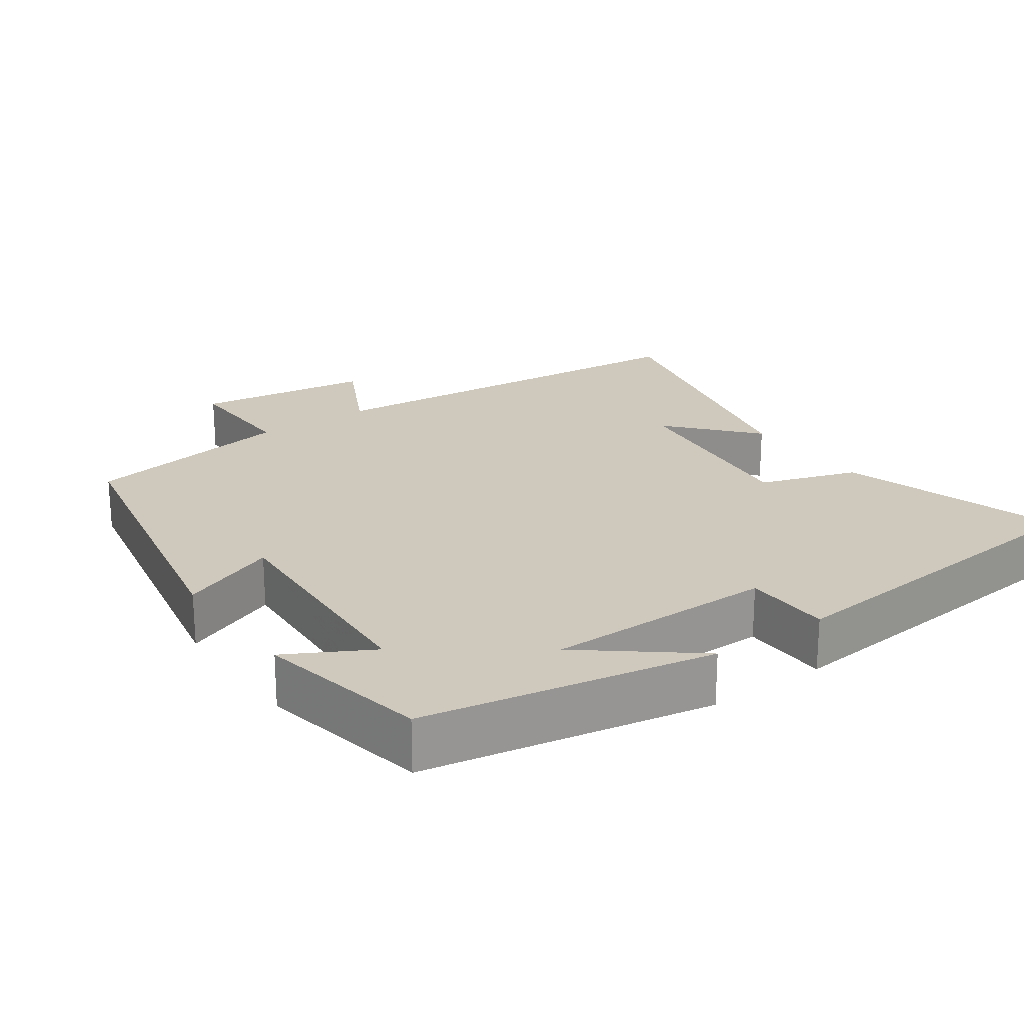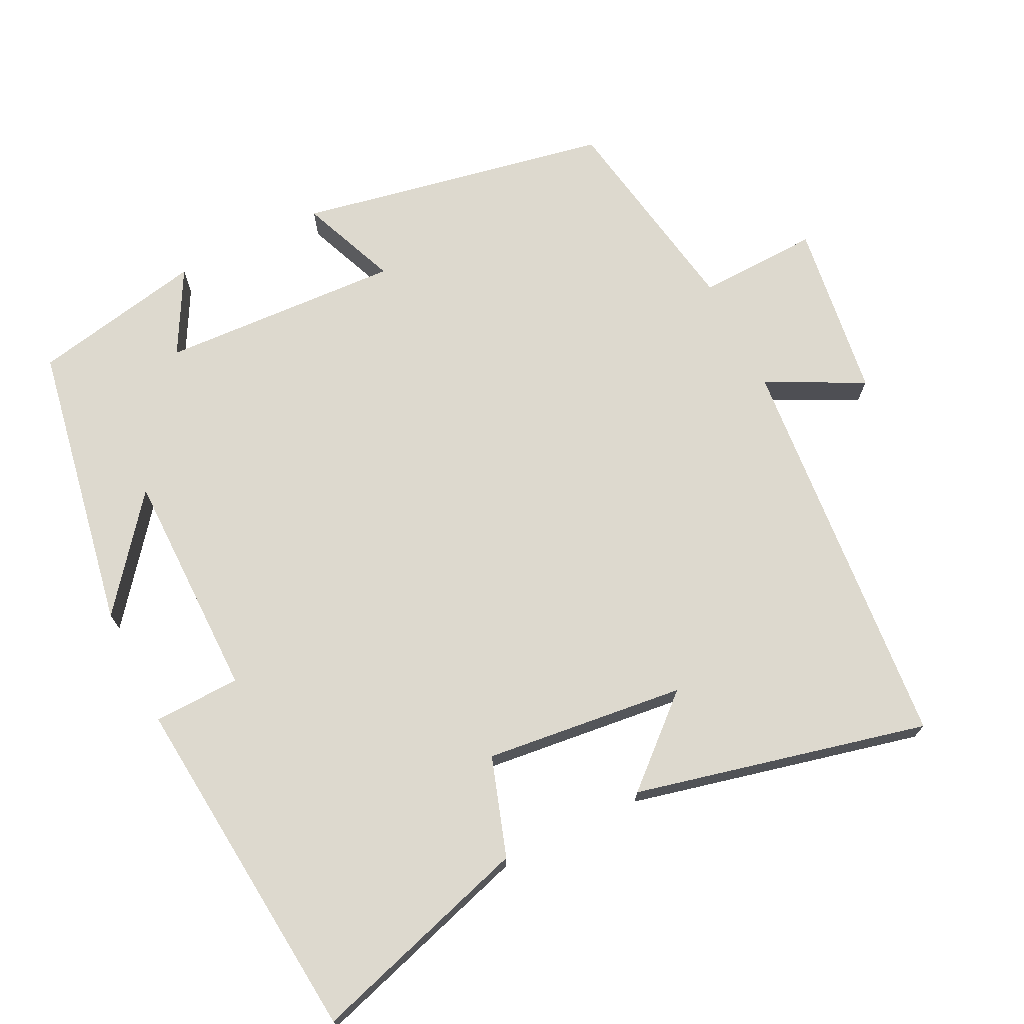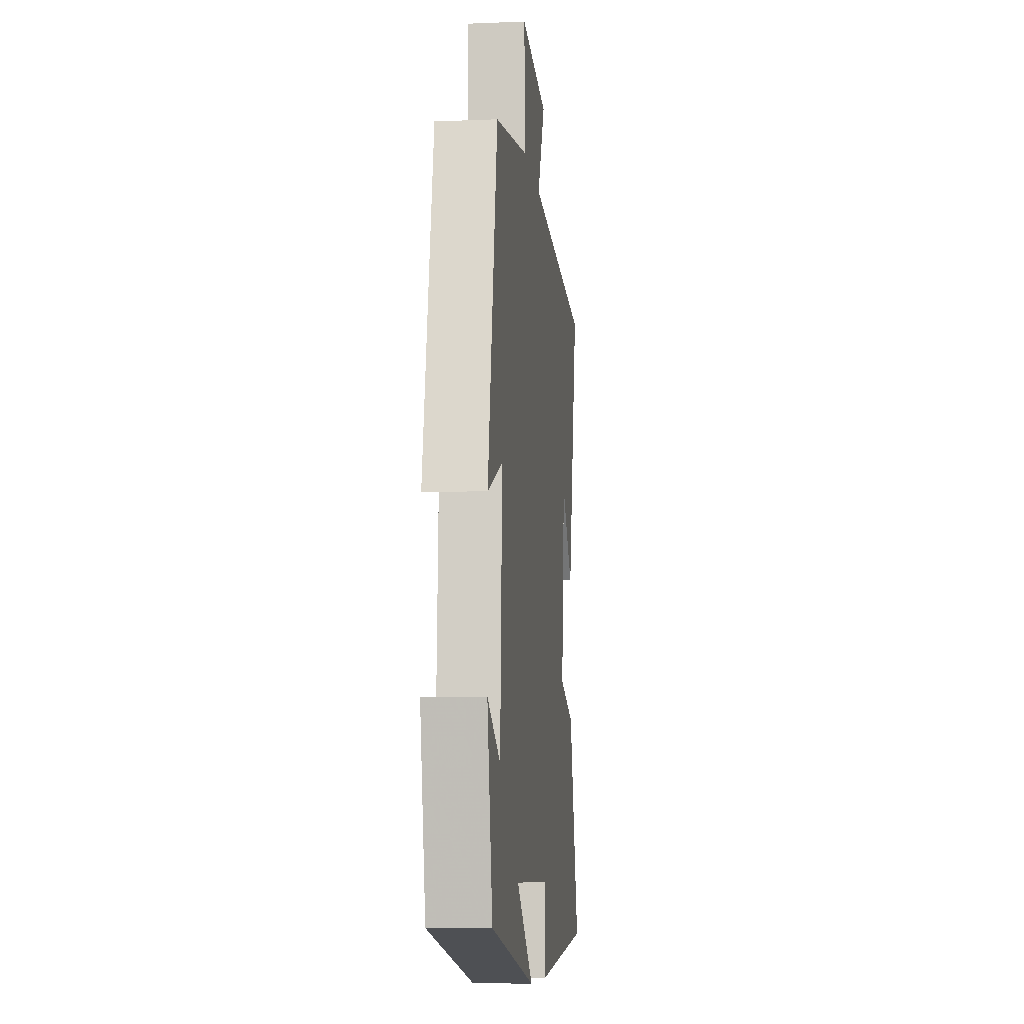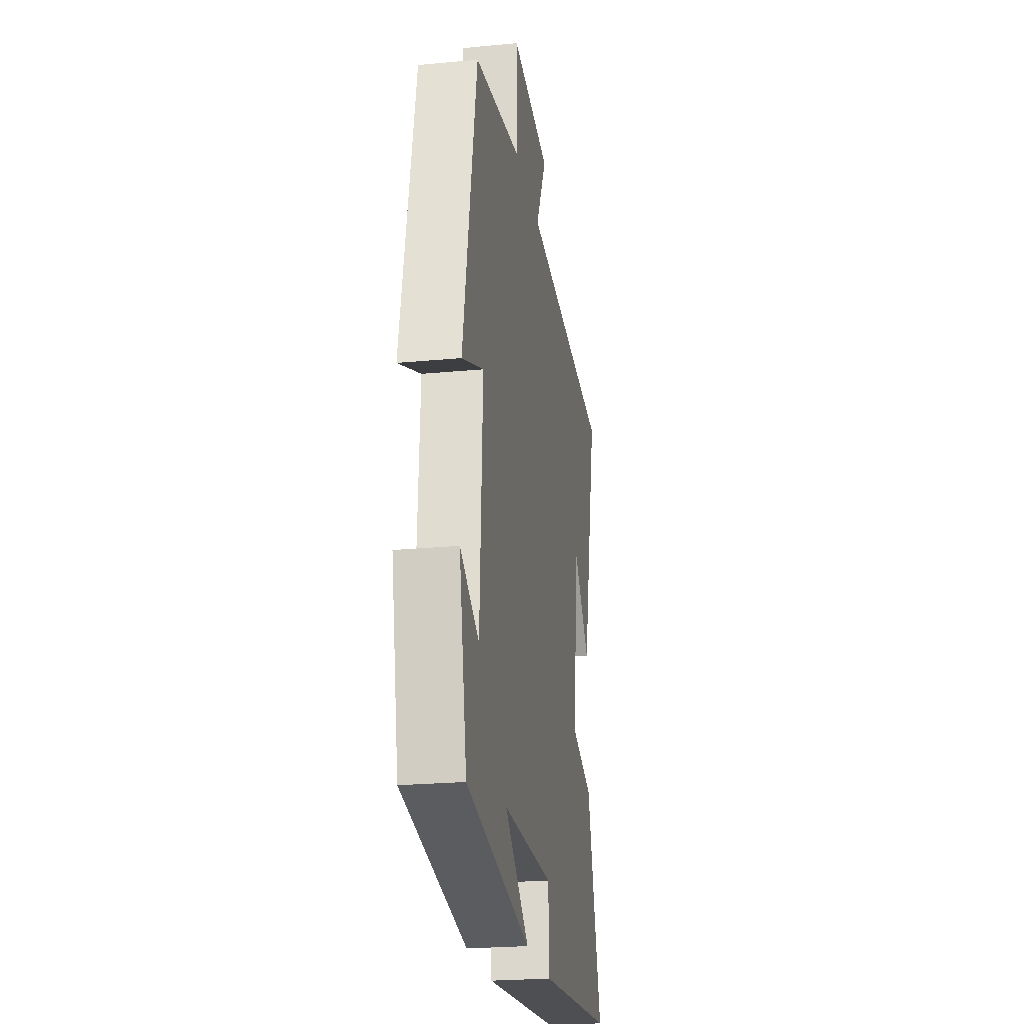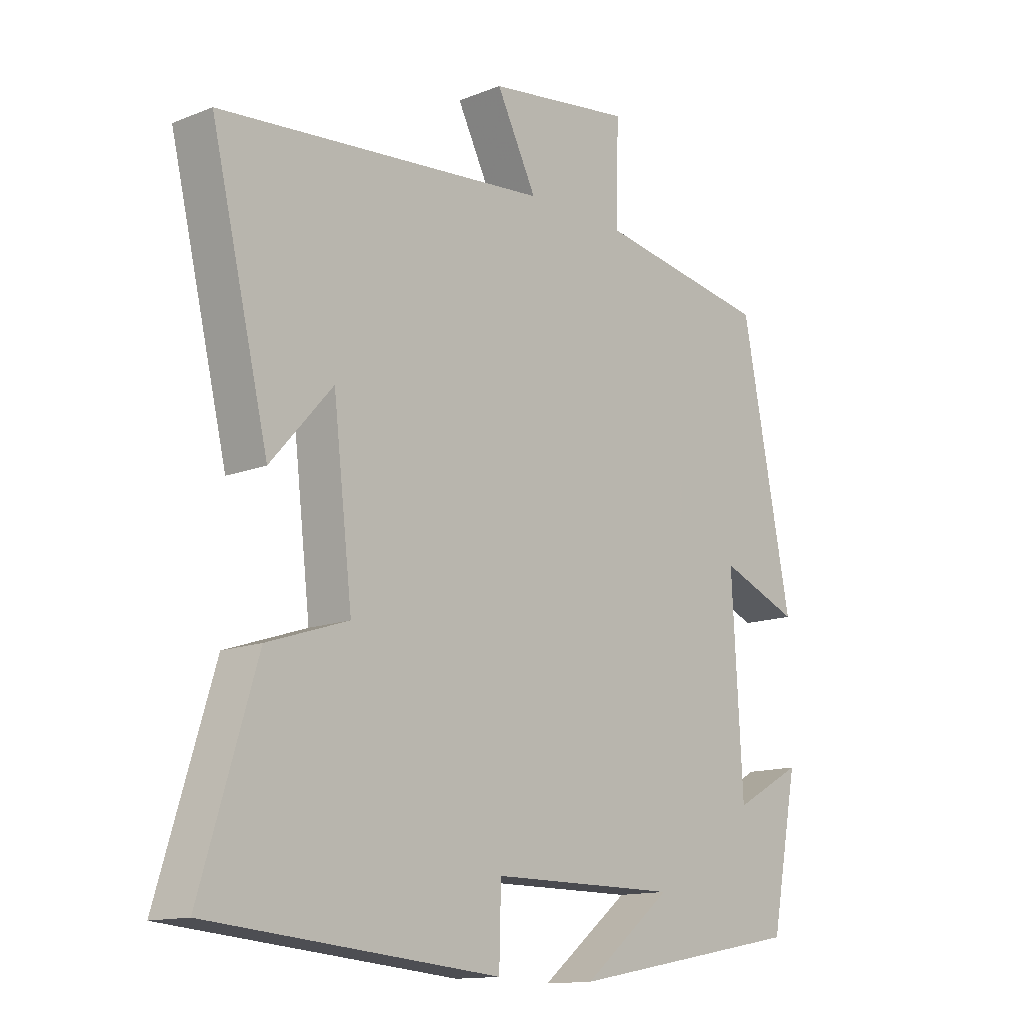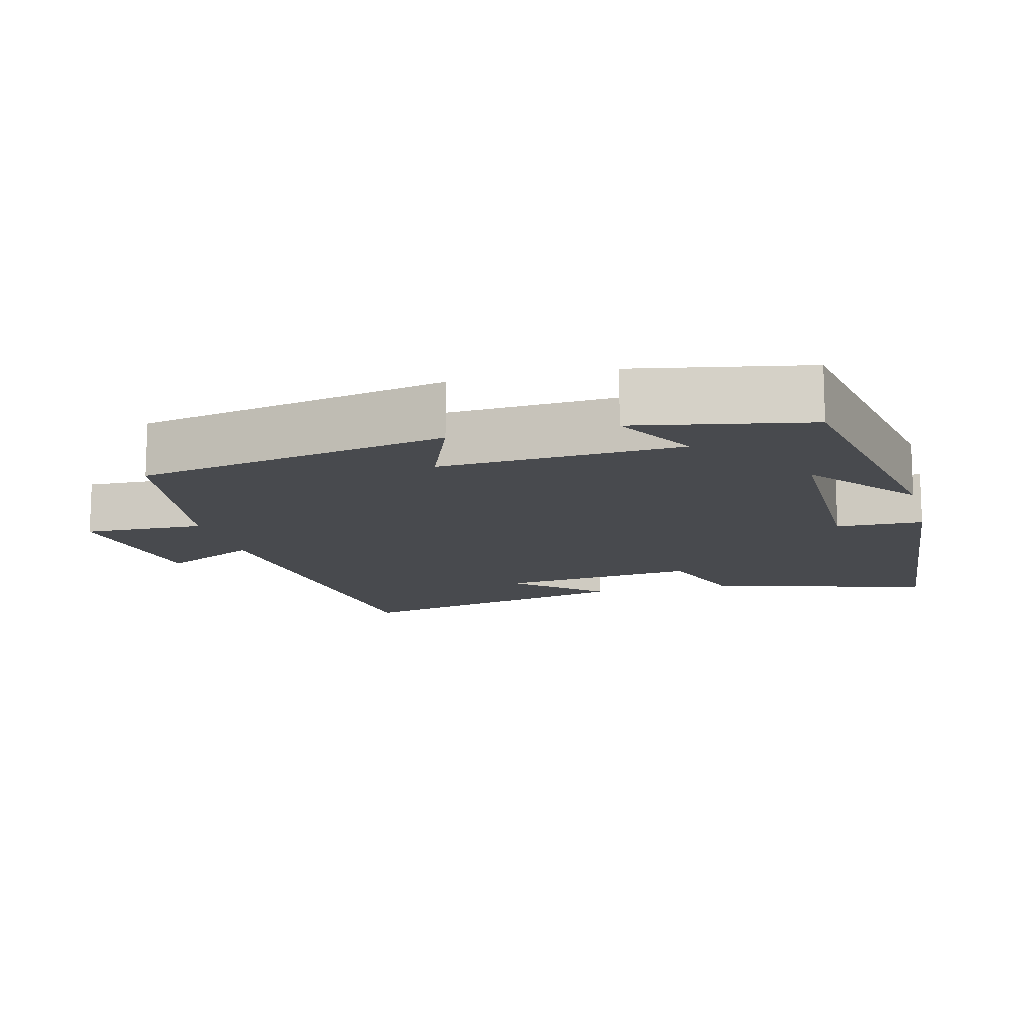
<metadata>
{"format":"obj","ext":"obj","renderer":"f3d","projection":"perspective","resolution":1024,"background":"white","views":[{"elev":22.4,"azim":144.7,"up":"+Y"},{"elev":71.7,"azim":-116.6,"up":"+Y"},{"elev":-8.5,"azim":96.3,"up":"+Z"},{"elev":-23.4,"azim":99.2,"up":"+Z"},{"elev":-13.5,"azim":-48.3,"up":"+Z"},{"elev":-13.1,"azim":104.6,"up":"+Y"}]}
</metadata>
<code>
v 0.454 0.07 -0.427
v 0.058 0.07 -0.5
v 0.207 0.07 -0.381
v -0.107 0.07 -0.381
v -0.11 0.07 -0.5
v -0.592 0.07 -0.456
v -0.5 0.07 -0.152
v -0.365 0.07 -0.107
v -0.397 0.07 0.167
v -0.5 0.07 0.05
v -0.596 0.07 0.45
v -0.045 0.07 0.5
v -0.112 0.07 0.632
v 0.13 0.07 0.666
v 0.125 0.07 0.5
v 0.416 0.07 0.451
v 0.5 0.07 0.023
v 0.367 0.07 0.076
v 0.385 0.07 -0.254
v 0.5 0.07 -0.191
v 0.454 0 -0.427
v 0.058 0 -0.5
v 0.207 0 -0.381
v -0.107 0 -0.381
v -0.11 0 -0.5
v -0.592 0 -0.456
v -0.5 0 -0.152
v -0.365 0 -0.107
v -0.397 0 0.167
v -0.5 0 0.05
v -0.596 0 0.45
v -0.045 0 0.5
v -0.112 0 0.632
v 0.13 0 0.666
v 0.125 0 0.5
v 0.416 0 0.451
v 0.5 0 0.023
v 0.367 0 0.076
v 0.385 0 -0.254
v 0.5 0 -0.191
f 19 20 1 2
f 15 16 17 18
f 15 18 19
f 12 13 14 15
f 9 10 11
f 9 11 12 15
f 5 6 7 8
f 4 5 8 9
f 3 4 9 15
f 19 2 3
f 3 15 19
f 22 21 40 39
f 38 37 36 35
f 39 38 35
f 35 34 33 32
f 31 30 29
f 35 32 31 29
f 28 27 26 25
f 29 28 25 24
f 35 29 24 23
f 23 22 39
f 39 35 23
f 1 21 22 2
f 2 22 23 3
f 3 23 24 4
f 4 24 25 5
f 5 25 26 6
f 6 26 27 7
f 7 27 28 8
f 8 28 29 9
f 9 29 30 10
f 10 30 31 11
f 11 31 32 12
f 12 32 33 13
f 13 33 34 14
f 14 34 35 15
f 15 35 36 16
f 16 36 37 17
f 17 37 38 18
f 18 38 39 19
f 19 39 40 20
f 20 40 21 1

</code>
